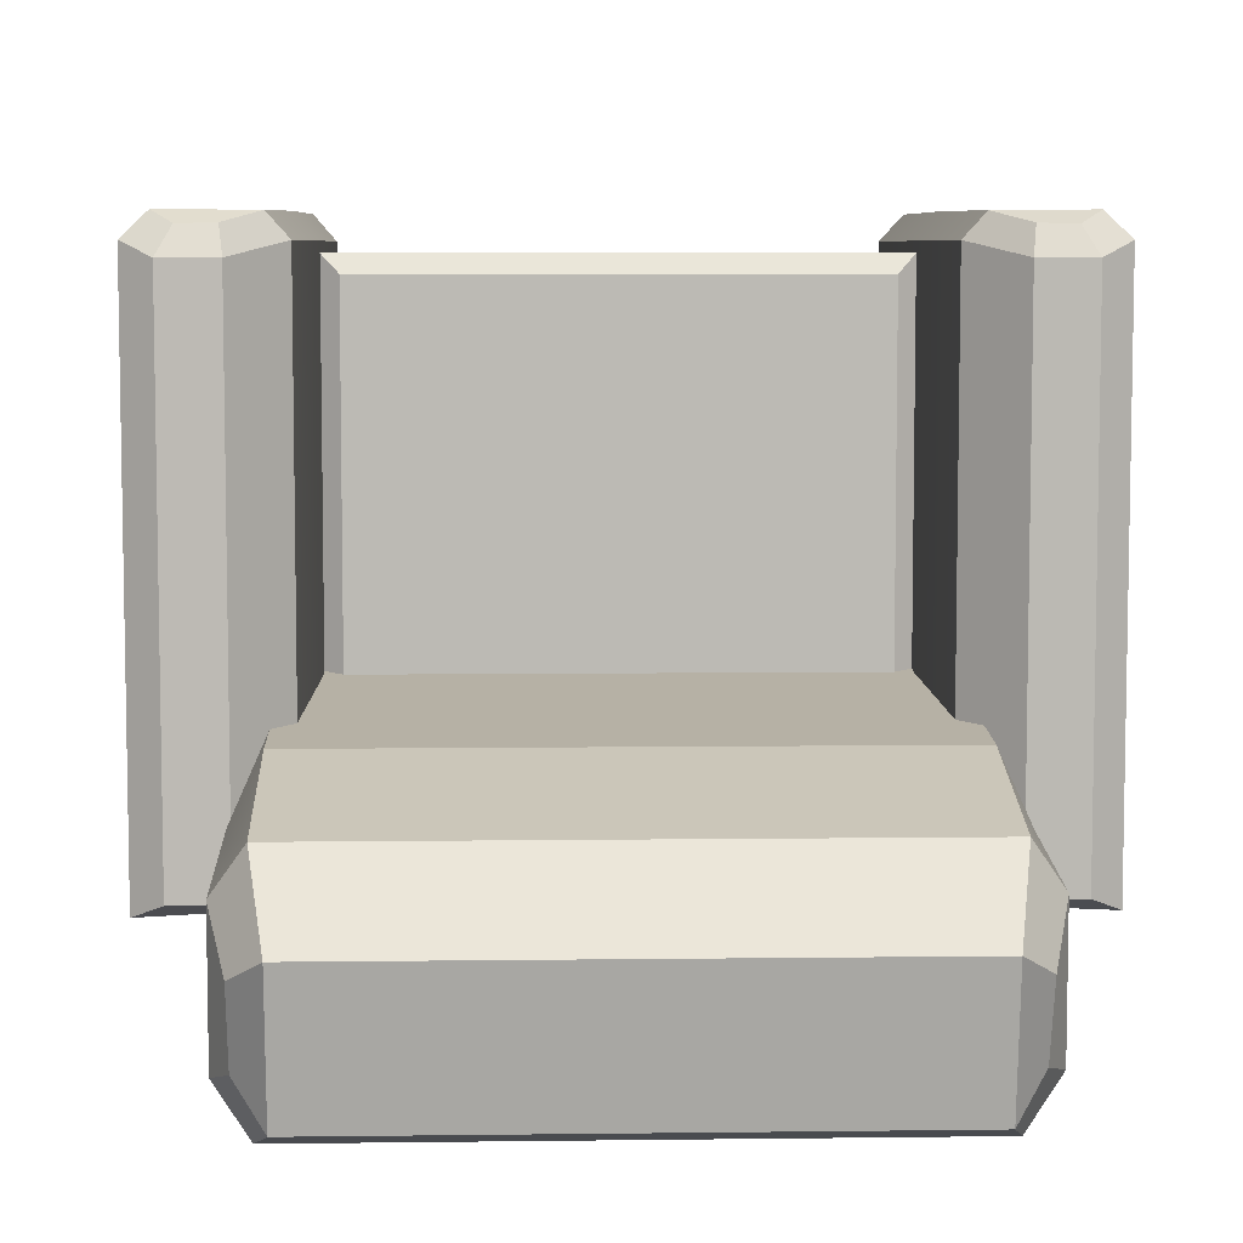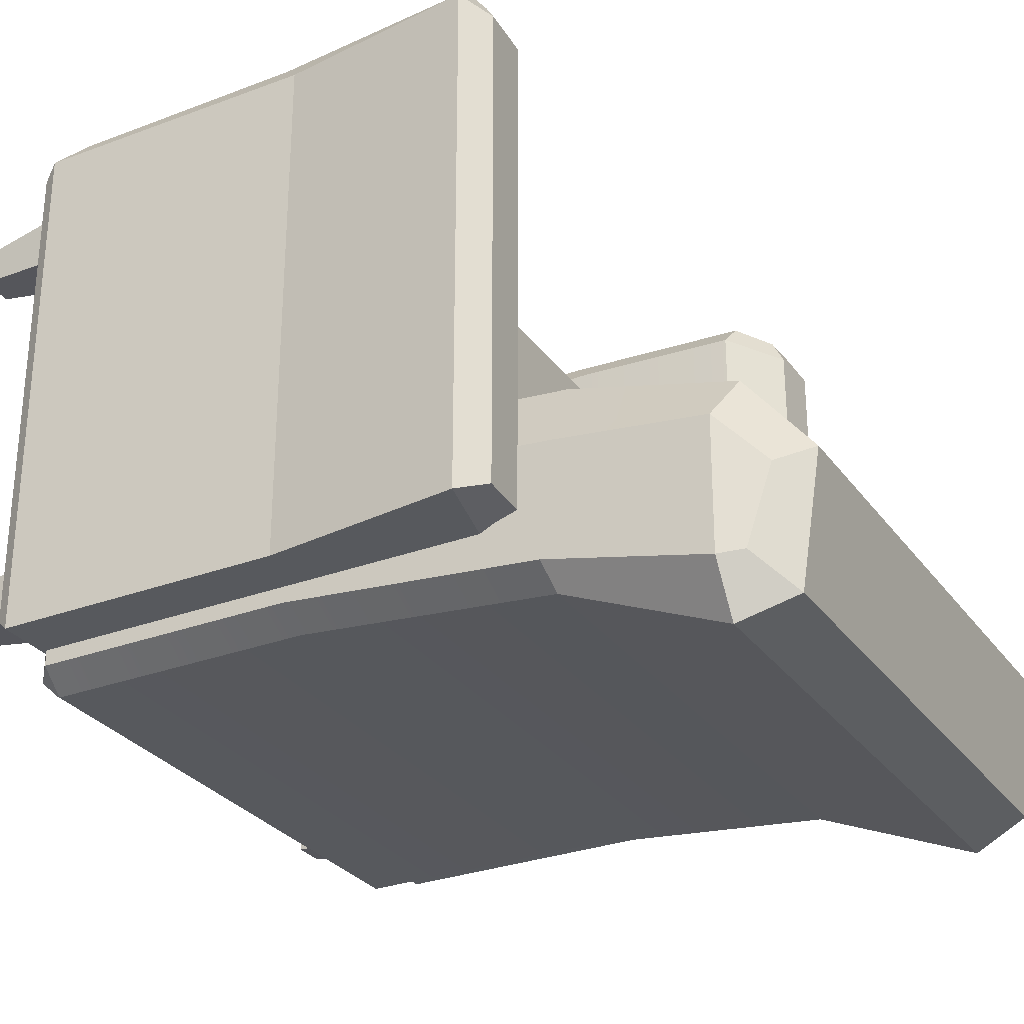
<metadata>
{"format":"obj","ext":"obj","renderer":"f3d","projection":"perspective","resolution":1024,"background":"white","views":[{"elev":6.7,"azim":177.9,"up":"+Z"},{"elev":-29.3,"azim":119.0,"up":"+Z"}]}
</metadata>
<code>
g SM_Prop_Couch_01
v -0.4232 0 0.3384
v -0.4363 0.1227 0.3514
v -0.366 0.1227 0.3514
v -0.379 0 0.3384
v -0.4363 0.1227 0.2811
v -0.4232 0 0.2942
v -0.379 0 0.2942
v -0.366 0.1227 0.2811
v -0.4232 0 0.2942
v -0.4232 0 0.3384
v -0.379 0 0.3384
v -0.379 0 0.2942
v -0.379 0 0.3384
v -0.366 0.1227 0.3514
v -0.366 0.1227 0.2811
v -0.379 0 0.2942
v -0.4232 0 0.2942
v -0.4363 0.1227 0.2811
v -0.4363 0.1227 0.3514
v -0.4232 0 0.3384
v 0.379 0 0.3384
v 0.366 0.1227 0.3514
v 0.4363 0.1227 0.3514
v 0.4232 0 0.3384
v 0.366 0.1227 0.2811
v 0.379 0 0.2942
v 0.4232 0 0.2942
v 0.4363 0.1227 0.2811
v 0.379 0 0.2942
v 0.379 0 0.3384
v 0.4232 0 0.3384
v 0.4232 0 0.2942
v 0.4232 0 0.3384
v 0.4363 0.1227 0.3514
v 0.4363 0.1227 0.2811
v 0.4232 0 0.2942
v 0.379 0 0.2942
v 0.366 0.1227 0.2811
v 0.366 0.1227 0.3514
v 0.379 0 0.3384
v -0.4232 0 -0.1828
v -0.4363 0.1227 -0.1698
v -0.366 0.1227 -0.1698
v -0.379 0 -0.1828
v -0.4363 0.1227 -0.2401
v -0.4232 0 -0.2271
v -0.379 0 -0.2271
v -0.366 0.1227 -0.2401
v -0.4232 0 -0.2271
v -0.4232 0 -0.1828
v -0.379 0 -0.1828
v -0.379 0 -0.2271
v -0.379 0 -0.1828
v -0.366 0.1227 -0.1698
v -0.366 0.1227 -0.2401
v -0.379 0 -0.2271
v -0.4232 0 -0.2271
v -0.4363 0.1227 -0.2401
v -0.4363 0.1227 -0.1698
v -0.4232 0 -0.1828
v 0.379 0 -0.1828
v 0.366 0.1227 -0.1698
v 0.4363 0.1227 -0.1698
v 0.4232 0 -0.1828
v 0.366 0.1227 -0.2401
v 0.379 0 -0.2271
v 0.4232 0 -0.2271
v 0.4363 0.1227 -0.2401
v 0.379 0 -0.2271
v 0.379 0 -0.1828
v 0.4232 0 -0.1828
v 0.4232 0 -0.2271
v 0.4232 0 -0.1828
v 0.4363 0.1227 -0.1698
v 0.4363 0.1227 -0.2401
v 0.4232 0 -0.2271
v 0.379 0 -0.2271
v 0.366 0.1227 -0.2401
v 0.366 0.1227 -0.1698
v 0.379 0 -0.1828
v 0.4748 0.7634 0.4366
v 0.3636 0.737 0.4361
v 0.4057 0.7765 0.4234
v 0.4503 0.7787 0.4224
v 0.4684 0.7984 0.3887
v 0.4009 0.7945 0.3887
v 0.4009 0.7945 -0.2582
v 0.4684 0.7984 -0.2582
v 0.4684 0.7984 -0.2582
v 0.4009 0.7945 -0.2582
v 0.3371 0.7315 -0.2758
v 0.5059 0.7713 -0.2758
v 0.4635 0.1227 -0.2582
v 0.3332 0.1227 -0.2582
v 0.3332 0.1227 0.3887
v 0.4635 0.1227 0.3887
v 0.3371 0.7315 0.4063
v 0.3371 0.7315 -0.2758
v 0.4009 0.7945 -0.2582
v 0.4009 0.7945 0.3887
v 0.5059 0.7713 -0.2758
v 0.5059 0.7713 0.4063
v 0.4684 0.7984 0.3887
v 0.4684 0.7984 -0.2582
v 0.4739 0.1421 -0.2758
v 0.4739 0.1421 0.4063
v 0.4739 0.5163 0.4063
v 0.4739 0.5163 -0.2758
v 0.4482 0.1747 0.4381
v 0.3485 0.1747 0.4381
v 0.3513 0.4895 0.4381
v 0.4509 0.4895 0.4381
v 0.3636 0.737 0.4361
v 0.4748 0.7634 0.4366
v 0.3228 0.1421 0.4063
v 0.3228 0.1421 -0.2758
v 0.3228 0.5163 -0.2758
v 0.3228 0.5163 0.4063
v 0.3371 0.7315 -0.2758
v 0.3371 0.7315 0.4063
v 0.4739 0.5163 -0.2758
v 0.3228 0.1421 -0.2758
v 0.4739 0.1421 -0.2758
v 0.3228 0.5163 -0.2758
v 0.5059 0.7713 -0.2758
v 0.3371 0.7315 -0.2758
v 0.4635 0.1227 -0.2582
v 0.4635 0.1227 0.3887
v 0.4739 0.1421 0.4063
v 0.4739 0.1421 -0.2758
v 0.4635 0.1227 0.3887
v 0.3332 0.1227 0.3887
v 0.3228 0.1421 0.4063
v 0.4739 0.1421 0.4063
v 0.3485 0.1747 0.4381
v 0.4482 0.1747 0.4381
v 0.3332 0.1227 0.3887
v 0.3332 0.1227 -0.2582
v 0.3228 0.1421 -0.2758
v 0.3228 0.1421 0.4063
v 0.4739 0.1421 -0.2758
v 0.3228 0.1421 -0.2758
v 0.3332 0.1227 -0.2582
v 0.4635 0.1227 -0.2582
v 0.4739 0.5163 -0.2758
v 0.4739 0.5163 0.4063
v 0.5059 0.7713 0.4063
v 0.5059 0.7713 -0.2758
v 0.3371 0.7315 0.4063
v 0.4009 0.7945 0.3887
v 0.4057 0.7765 0.4234
v 0.3636 0.737 0.4361
v 0.4009 0.7945 0.3887
v 0.4684 0.7984 0.3887
v 0.4503 0.7787 0.4224
v 0.4057 0.7765 0.4234
v 0.4684 0.7984 0.3887
v 0.5059 0.7713 0.4063
v 0.4748 0.7634 0.4366
v 0.4503 0.7787 0.4224
v 0.3228 0.1421 0.4063
v 0.3513 0.4895 0.4381
v 0.3485 0.1747 0.4381
v 0.3228 0.5163 0.4063
v 0.3636 0.737 0.4361
v 0.3371 0.7315 0.4063
v 0.4739 0.5163 0.4063
v 0.4739 0.1421 0.4063
v 0.4482 0.1747 0.4381
v 0.4509 0.4895 0.4381
v 0.5059 0.7713 0.4063
v 0.4748 0.7634 0.4366
v -0.3299 0.317 0.3673
v -0.3228 0.3364 0.3931
v 0.3228 0.3364 0.3931
v 0.3299 0.317 0.3673
v -0.3011 0.5112 0.3707
v -0.3011 0.5112 -0.2534
v 0.3011 0.5112 -0.2534
v 0.3011 0.5112 0.3707
v -0.3011 0.1227 -0.2534
v -0.3011 0.1227 0.3707
v 0.3011 0.1227 0.3707
v 0.3011 0.1227 -0.2534
v -0.3228 0.2976 0.3931
v -0.3299 0.317 0.3673
v 0.3299 0.317 0.3673
v 0.3228 0.2976 0.3931
v -0.3228 0.1402 0.3931
v -0.3228 0.2976 0.3931
v 0.3228 0.2976 0.3931
v 0.3228 0.1402 0.3931
v -0.3228 0.3364 0.3931
v -0.3228 0.4937 0.3931
v 0.3228 0.4937 0.3931
v 0.3228 0.3364 0.3931
v -0.3011 0.1227 -0.2534
v -0.3228 0.1402 -0.2758
v -0.3228 0.1402 0.3931
v -0.3011 0.1227 0.3707
v -0.3011 0.1227 0.3707
v -0.3228 0.1402 0.3931
v 0.3228 0.1402 0.3931
v 0.3011 0.1227 0.3707
v 0.3011 0.1227 0.3707
v 0.3228 0.1402 0.3931
v 0.3228 0.1402 -0.2758
v 0.3011 0.1227 -0.2534
v -0.3228 0.1402 -0.2758
v -0.3011 0.1227 -0.2534
v 0.3011 0.1227 -0.2534
v 0.3228 0.1402 -0.2758
v -0.3228 0.4937 0.3931
v -0.3011 0.5112 0.3707
v 0.3011 0.5112 0.3707
v 0.3228 0.4937 0.3931
v -0.3228 0.4937 -0.2758
v -0.3011 0.5112 -0.2534
v -0.3011 0.5112 0.3707
v -0.3228 0.4937 0.3931
v -0.3011 0.5112 -0.2534
v -0.3228 0.4937 -0.2758
v 0.3228 0.4937 -0.2758
v 0.3011 0.5112 -0.2534
v 0.3228 0.4937 0.3931
v 0.3011 0.5112 0.3707
v 0.3011 0.5112 -0.2534
v 0.3228 0.4937 -0.2758
v -0.4748 0.7634 0.4366
v -0.4503 0.7787 0.4224
v -0.4057 0.7765 0.4234
v -0.3636 0.737 0.4361
v -0.4684 0.7984 0.3887
v -0.4684 0.7984 -0.2582
v -0.4009 0.7945 -0.2582
v -0.4009 0.7945 0.3887
v -0.4684 0.7984 -0.2582
v -0.5059 0.7713 -0.2758
v -0.3371 0.7315 -0.2758
v -0.4009 0.7945 -0.2582
v -0.4635 0.1227 -0.2582
v -0.4635 0.1227 0.3887
v -0.3332 0.1227 0.3887
v -0.3332 0.1227 -0.2582
v -0.3371 0.7315 0.4063
v -0.4009 0.7945 0.3887
v -0.4009 0.7945 -0.2582
v -0.3371 0.7315 -0.2758
v -0.5059 0.7713 -0.2758
v -0.4684 0.7984 -0.2582
v -0.4684 0.7984 0.3887
v -0.5059 0.7713 0.4063
v -0.4739 0.1421 -0.2758
v -0.4739 0.5163 -0.2758
v -0.4739 0.5163 0.4063
v -0.4739 0.1421 0.4063
v -0.4482 0.1747 0.4381
v -0.3513 0.4895 0.4381
v -0.3485 0.1747 0.4381
v -0.4509 0.4895 0.4381
v -0.3636 0.737 0.4361
v -0.4748 0.7634 0.4366
v -0.3228 0.1421 0.4063
v -0.3228 0.5163 -0.2758
v -0.3228 0.1421 -0.2758
v -0.3228 0.5163 0.4063
v -0.3371 0.7315 -0.2758
v -0.3371 0.7315 0.4063
v -0.4739 0.5163 -0.2758
v -0.4739 0.1421 -0.2758
v -0.3228 0.1421 -0.2758
v -0.3228 0.5163 -0.2758
v -0.5059 0.7713 -0.2758
v -0.3371 0.7315 -0.2758
v -0.4635 0.1227 -0.2582
v -0.4739 0.1421 -0.2758
v -0.4739 0.1421 0.4063
v -0.4635 0.1227 0.3887
v -0.4635 0.1227 0.3887
v -0.3228 0.1421 0.4063
v -0.3332 0.1227 0.3887
v -0.4739 0.1421 0.4063
v -0.3485 0.1747 0.4381
v -0.4482 0.1747 0.4381
v -0.3332 0.1227 0.3887
v -0.3228 0.1421 0.4063
v -0.3228 0.1421 -0.2758
v -0.3332 0.1227 -0.2582
v -0.4739 0.1421 -0.2758
v -0.4635 0.1227 -0.2582
v -0.3332 0.1227 -0.2582
v -0.3228 0.1421 -0.2758
v -0.4739 0.5163 -0.2758
v -0.5059 0.7713 -0.2758
v -0.5059 0.7713 0.4063
v -0.4739 0.5163 0.4063
v -0.3371 0.7315 0.4063
v -0.3636 0.737 0.4361
v -0.4057 0.7765 0.4234
v -0.4009 0.7945 0.3887
v -0.4009 0.7945 0.3887
v -0.4057 0.7765 0.4234
v -0.4503 0.7787 0.4224
v -0.4684 0.7984 0.3887
v -0.4684 0.7984 0.3887
v -0.4503 0.7787 0.4224
v -0.4748 0.7634 0.4366
v -0.5059 0.7713 0.4063
v -0.3228 0.1421 0.4063
v -0.3485 0.1747 0.4381
v -0.3513 0.4895 0.4381
v -0.3228 0.5163 0.4063
v -0.3636 0.737 0.4361
v -0.3371 0.7315 0.4063
v -0.4739 0.5163 0.4063
v -0.4482 0.1747 0.4381
v -0.4739 0.1421 0.4063
v -0.4509 0.4895 0.4381
v -0.5059 0.7713 0.4063
v -0.4748 0.7634 0.4366
v -0.4038 1.029 -0.3743
v -0.3825 1.056 -0.3647
v -0.3825 1.09 -0.268
v -0.4038 1.03 -0.2041
v -0.3442 1.101 -0.4109
v -2.384e-07 1.128 -0.2414
v -0.3442 1.128 -0.2414
v -2.384e-07 1.101 -0.4109
v 0.3442 1.128 -0.2414
v 0.3442 1.101 -0.4109
v 0.3825 1.056 -0.3647
v 0.4038 1.029 -0.3743
v 0.4038 1.03 -0.2041
v 0.3825 1.09 -0.268
v -2.384e-07 0.1227 -0.3064
v -0.3442 0.1227 -0.3064
v -0.3442 0.1227 -0.1358
v -2.384e-07 0.1227 -0.1358
v 0.3442 0.1227 -0.3064
v 0.3442 0.1227 -0.1358
v -0.3442 1.128 -0.2414
v -2.384e-07 1.05 -0.1463
v -0.3634 1.05 -0.1463
v -2.384e-07 1.128 -0.2414
v 0.3634 1.05 -0.1463
v 0.3442 1.128 -0.2414
v -2.384e-07 1.101 -0.4109
v -0.3442 1.101 -0.4109
v -0.3634 1.029 -0.4381
v -2.384e-07 1.029 -0.4381
v 0.3442 1.101 -0.4109
v 0.3634 1.029 -0.4381
v -2.384e-07 0.8222 -0.3508
v -0.3634 0.8222 -0.3508
v -0.3634 0.4888 -0.3201
v -2.384e-07 0.4888 -0.3201
v 0.3634 0.8222 -0.3508
v -0.3634 0.1421 -0.3201
v 0.3634 0.4888 -0.3201
v -2.384e-07 0.1421 -0.3201
v 0.3634 0.1421 -0.3201
v -0.3634 0.8375 -0.09305
v -2.384e-07 0.4888 -0.06113
v -0.3634 0.4888 -0.06113
v -2.384e-07 0.8375 -0.09305
v 0.3634 0.4888 -0.06113
v 0.3634 0.8375 -0.09305
v -2.384e-07 0.1421 -0.3201
v -0.3634 0.1421 -0.3201
v -0.3442 0.1227 -0.3064
v -2.384e-07 0.1227 -0.3064
v 0.3634 0.1421 -0.3201
v 0.3442 0.1227 -0.3064
v -0.3825 0.1302 -0.3064
v -0.4038 0.149 -0.2964
v -0.4038 0.149 -0.1489
v -0.3825 0.1302 -0.1358
v -0.3634 0.1421 -0.1221
v -2.384e-07 0.1227 -0.1358
v -0.3442 0.1227 -0.1358
v -2.384e-07 0.1421 -0.1221
v 0.3442 0.1227 -0.1358
v 0.3634 0.1421 -0.1221
v 0.4038 0.149 -0.2964
v 0.3825 0.1302 -0.3064
v 0.3825 0.1302 -0.1358
v 0.4038 0.149 -0.1489
v 0.4038 1.029 -0.3743
v 0.4038 0.8375 -0.1808
v 0.4038 1.03 -0.2041
v 0.4038 0.8222 -0.3271
v 0.4038 0.4888 -0.1489
v 0.4038 0.4888 -0.2964
v 0.4038 0.149 -0.1489
v 0.4038 0.149 -0.2964
v -0.3634 1.05 -0.1463
v -2.384e-07 0.8375 -0.09305
v -0.3634 0.8375 -0.09305
v -2.384e-07 1.05 -0.1463
v 0.3634 0.8375 -0.09305
v 0.3634 1.05 -0.1463
v -0.4038 0.8222 -0.3271
v -0.4038 1.029 -0.3743
v -0.4038 1.03 -0.2041
v -0.4038 0.8375 -0.1808
v -0.4038 0.4888 -0.2964
v -0.4038 0.4888 -0.1489
v -0.4038 0.149 -0.2964
v -0.4038 0.149 -0.1489
v -2.384e-07 1.029 -0.4381
v -0.3634 1.029 -0.4381
v -0.3634 0.8222 -0.3508
v -2.384e-07 0.8222 -0.3508
v 0.3634 1.029 -0.4381
v 0.3634 0.8222 -0.3508
v -0.3634 0.1421 -0.3201
v -0.4038 0.149 -0.2964
v -0.3825 0.1302 -0.3064
v -0.3442 0.1227 -0.3064
v -0.3634 0.4888 -0.3201
v -0.4038 0.149 -0.2964
v -0.3634 0.1421 -0.3201
v -0.4038 0.4888 -0.2964
v -0.3634 0.8222 -0.3508
v -0.4038 0.8222 -0.3271
v -0.3634 1.029 -0.4381
v -0.4038 1.029 -0.3743
v -0.4038 0.8222 -0.3271
v -0.3634 0.8222 -0.3508
v -0.3442 1.101 -0.4109
v -0.3825 1.056 -0.3647
v -0.4038 1.029 -0.3743
v -0.3634 1.029 -0.4381
v -0.3825 1.056 -0.3647
v -0.3442 1.101 -0.4109
v -0.3442 1.128 -0.2414
v -0.3825 1.09 -0.268
v -0.4038 1.03 -0.2041
v -0.3825 1.09 -0.268
v -0.3442 1.128 -0.2414
v -0.3634 1.05 -0.1463
v -0.4038 0.8375 -0.1808
v -0.4038 1.03 -0.2041
v -0.3634 1.05 -0.1463
v -0.3634 0.8375 -0.09305
v -0.4038 0.4888 -0.1489
v -0.3634 0.4888 -0.06113
v -0.4038 0.149 -0.1489
v -0.4038 0.4888 -0.1489
v -0.3634 0.4888 -0.06113
v -0.3634 0.1421 -0.1221
v -0.3825 0.1302 -0.1358
v -0.4038 0.149 -0.1489
v -0.3634 0.1421 -0.1221
v -0.3442 0.1227 -0.1358
v -0.3442 0.1227 -0.3064
v -0.3825 0.1302 -0.3064
v -0.3825 0.1302 -0.1358
v -0.3442 0.1227 -0.1358
v 0.3634 0.4888 -0.06113
v 0.4038 0.4888 -0.1489
v 0.4038 0.149 -0.1489
v 0.3634 0.1421 -0.1221
v 0.3634 0.8375 -0.09305
v 0.4038 0.4888 -0.1489
v 0.3634 0.4888 -0.06113
v 0.4038 0.8375 -0.1808
v 0.3634 1.05 -0.1463
v 0.4038 1.03 -0.2041
v 0.3442 1.128 -0.2414
v 0.3825 1.09 -0.268
v 0.4038 1.03 -0.2041
v 0.3634 1.05 -0.1463
v 0.3442 1.101 -0.4109
v 0.3825 1.056 -0.3647
v 0.3825 1.09 -0.268
v 0.3442 1.128 -0.2414
v 0.4038 1.029 -0.3743
v 0.3825 1.056 -0.3647
v 0.3442 1.101 -0.4109
v 0.3634 1.029 -0.4381
v 0.4038 0.8222 -0.3271
v 0.4038 1.029 -0.3743
v 0.3634 1.029 -0.4381
v 0.3634 0.8222 -0.3508
v 0.4038 0.4888 -0.2964
v 0.4038 0.8222 -0.3271
v 0.3634 0.8222 -0.3508
v 0.3634 0.4888 -0.3201
v 0.4038 0.149 -0.2964
v 0.3634 0.1421 -0.3201
v 0.3825 0.1302 -0.3064
v 0.4038 0.149 -0.2964
v 0.3634 0.1421 -0.3201
v 0.3442 0.1227 -0.3064
v 0.3825 0.1302 -0.3064
v 0.3442 0.1227 -0.3064
v 0.3442 0.1227 -0.1358
v 0.3825 0.1302 -0.1358
v 0.3634 0.1421 -0.1221
v 0.4038 0.149 -0.1489
v 0.3825 0.1302 -0.1358
v 0.3442 0.1227 -0.1358
g SM_Prop_Couch_01_0
f 3 2 1
f 4 3 1
f 7 6 5
f 8 7 5
f 11 10 9
f 12 11 9
f 15 14 13
f 16 15 13
f 19 18 17
f 20 19 17
f 23 22 21
f 24 23 21
f 27 26 25
f 28 27 25
f 31 30 29
f 32 31 29
f 35 34 33
f 36 35 33
f 39 38 37
f 40 39 37
f 43 42 41
f 44 43 41
f 47 46 45
f 48 47 45
f 51 50 49
f 52 51 49
f 55 54 53
f 56 55 53
f 59 58 57
f 60 59 57
f 63 62 61
f 64 63 61
f 67 66 65
f 68 67 65
f 71 70 69
f 72 71 69
f 75 74 73
f 76 75 73
f 79 78 77
f 80 79 77
f 83 82 81
f 84 83 81
f 87 86 85
f 88 87 85
f 91 90 89
f 92 91 89
f 95 94 93
f 96 95 93
f 99 98 97
f 100 99 97
f 103 102 101
f 104 103 101
f 107 106 105
f 108 107 105
f 111 110 109
f 112 111 109
f 113 111 112
f 114 113 112
f 117 116 115
f 118 117 115
f 119 117 118
f 120 119 118
f 123 122 121
f 122 124 121
f 121 124 125
f 124 126 125
f 129 128 127
f 130 129 127
f 133 132 131
f 134 133 131
f 135 133 134
f 136 135 134
f 139 138 137
f 140 139 137
f 143 142 141
f 144 143 141
f 147 146 145
f 148 147 145
f 151 150 149
f 152 151 149
f 155 154 153
f 156 155 153
f 159 158 157
f 160 159 157
f 163 162 161
f 162 164 161
f 162 165 164
f 165 166 164
f 169 168 167
f 170 169 167
f 170 167 171
f 172 170 171
f 175 174 173
f 176 175 173
f 179 178 177
f 180 179 177
f 183 182 181
f 184 183 181
f 187 186 185
f 188 187 185
f 191 190 189
f 192 191 189
f 195 194 193
f 196 195 193
f 199 198 197
f 200 199 197
f 203 202 201
f 204 203 201
f 207 206 205
f 208 207 205
f 211 210 209
f 212 211 209
f 215 214 213
f 216 215 213
f 219 218 217
f 220 219 217
f 223 222 221
f 224 223 221
f 227 226 225
f 228 227 225
f 231 230 229
f 232 231 229
f 235 234 233
f 236 235 233
f 239 238 237
f 240 239 237
f 243 242 241
f 244 243 241
f 247 246 245
f 248 247 245
f 251 250 249
f 252 251 249
f 255 254 253
f 256 255 253
f 259 258 257
f 258 260 257
f 258 261 260
f 261 262 260
f 265 264 263
f 264 266 263
f 264 267 266
f 267 268 266
f 271 270 269
f 272 271 269
f 272 269 273
f 274 272 273
f 277 276 275
f 278 277 275
f 281 280 279
f 280 282 279
f 280 283 282
f 283 284 282
f 287 286 285
f 288 287 285
f 291 290 289
f 292 291 289
f 295 294 293
f 296 295 293
f 299 298 297
f 300 299 297
f 303 302 301
f 304 303 301
f 307 306 305
f 308 307 305
f 311 310 309
f 312 311 309
f 313 311 312
f 314 313 312
f 317 316 315
f 316 318 315
f 315 318 319
f 318 320 319
f 323 322 321
f 324 323 321
f 327 326 325
f 326 328 325
f 326 329 328
f 329 330 328
f 333 332 331
f 334 333 331
f 337 336 335
f 338 337 335
f 338 335 339
f 340 338 339
f 343 342 341
f 342 344 341
f 342 345 344
f 345 346 344
f 349 348 347
f 350 349 347
f 350 347 351
f 352 350 351
f 355 354 353
f 356 355 353
f 356 353 357
f 358 355 356
f 359 356 357
f 360 358 356
f 360 356 359
f 361 360 359
f 364 363 362
f 363 365 362
f 363 366 365
f 366 367 365
f 370 369 368
f 371 370 368
f 371 368 372
f 373 371 372
f 376 375 374
f 377 376 374
f 380 379 378
f 379 381 378
f 379 382 381
f 382 383 381
f 386 385 384
f 387 386 384
f 390 389 388
f 389 391 388
f 389 392 391
f 392 393 391
f 392 394 393
f 394 395 393
f 398 397 396
f 397 399 396
f 397 400 399
f 400 401 399
f 404 403 402
f 405 404 402
f 405 402 406
f 407 405 406
f 407 406 408
f 409 407 408
f 412 411 410
f 413 412 410
f 413 410 414
f 415 413 414
f 418 417 416
f 419 418 416
f 422 421 420
f 421 423 420
f 420 423 424
f 423 425 424
f 428 427 426
f 429 428 426
f 432 431 430
f 433 432 430
f 436 435 434
f 437 436 434
f 440 439 438
f 441 440 438
f 444 443 442
f 445 444 442
f 445 442 446
f 447 445 446
f 450 449 448
f 451 450 448
f 454 453 452
f 455 454 452
f 458 457 456
f 459 458 456
f 462 461 460
f 463 462 460
f 466 465 464
f 465 467 464
f 464 467 468
f 467 469 468
f 472 471 470
f 473 472 470
f 476 475 474
f 477 476 474
f 480 479 478
f 481 480 478
f 484 483 482
f 485 484 482
f 488 487 486
f 489 488 486
f 489 486 490
f 491 489 490
f 494 493 492
f 495 494 492
f 498 497 496
f 499 498 496
f 502 501 500
f 503 502 500

</code>
